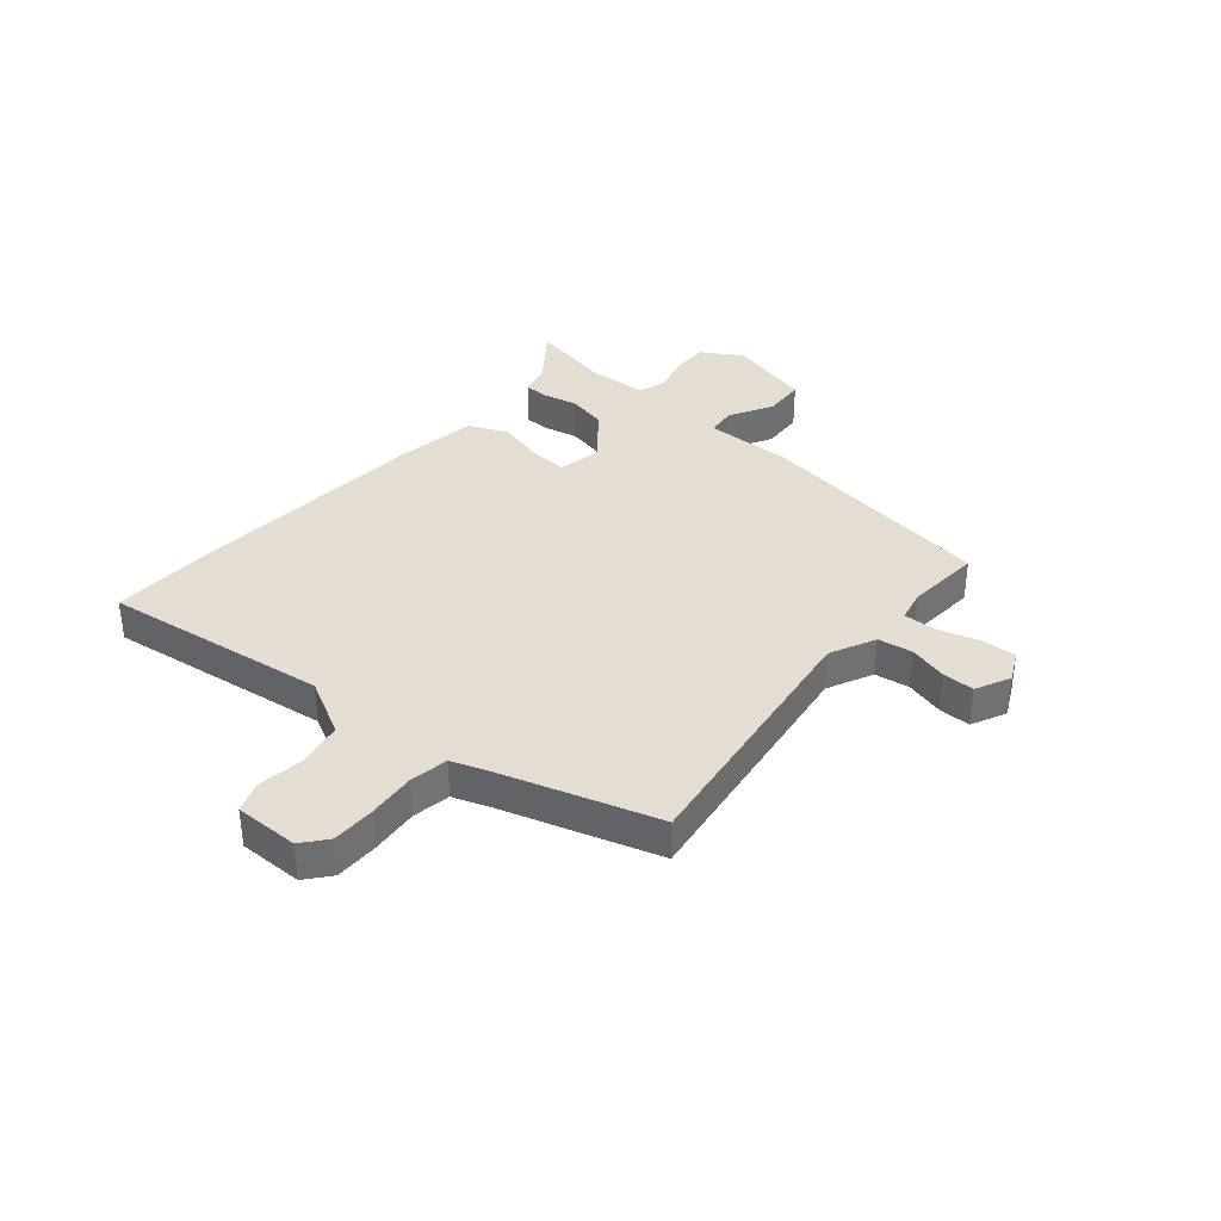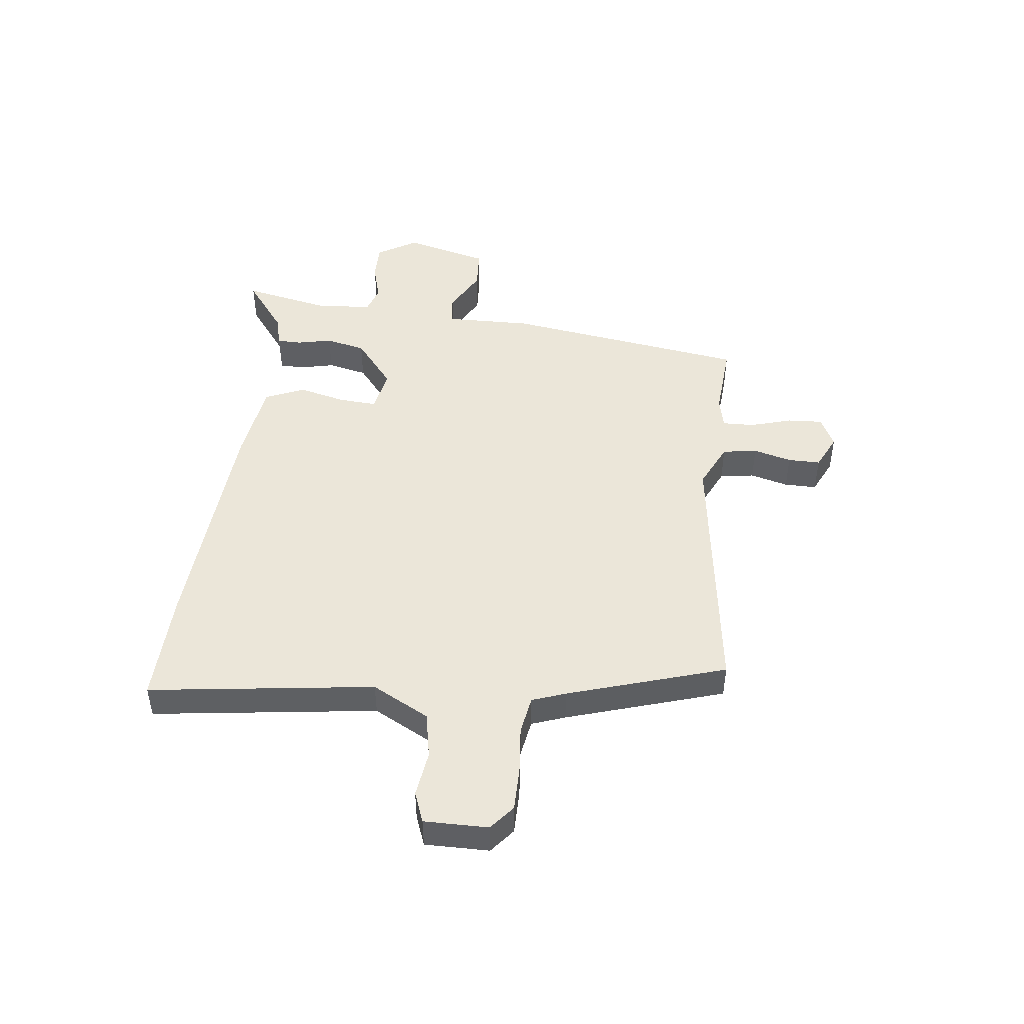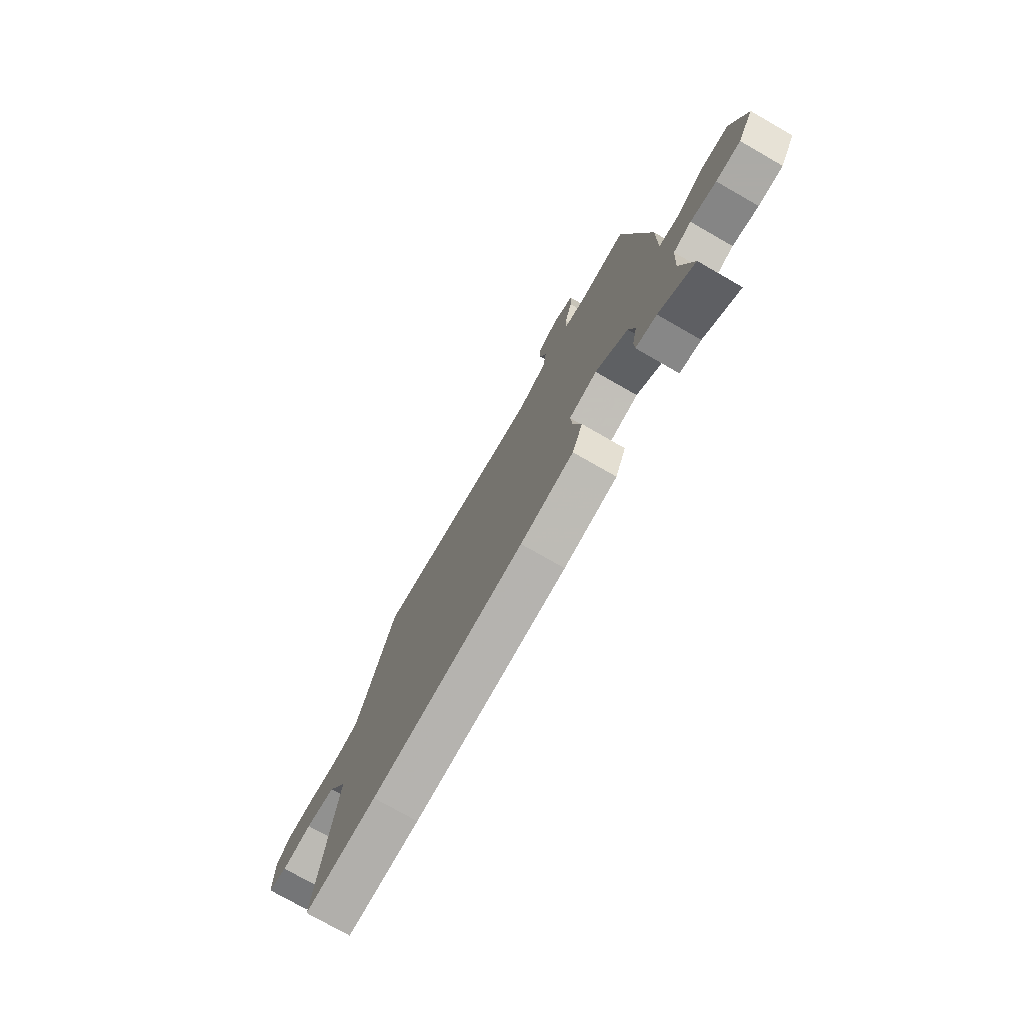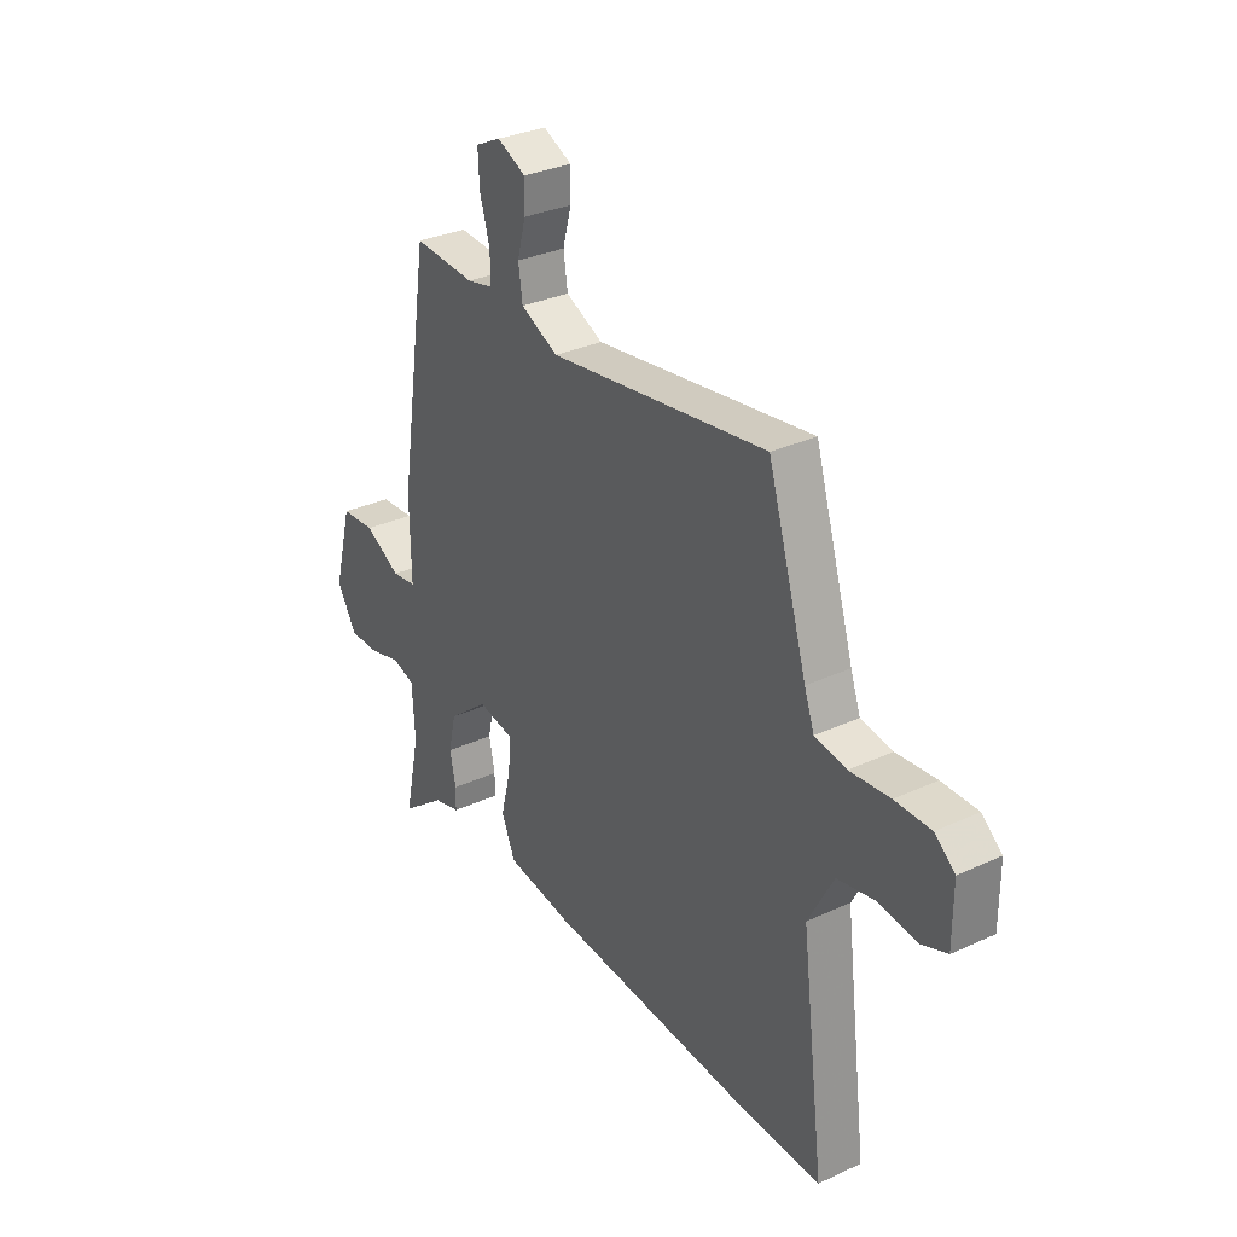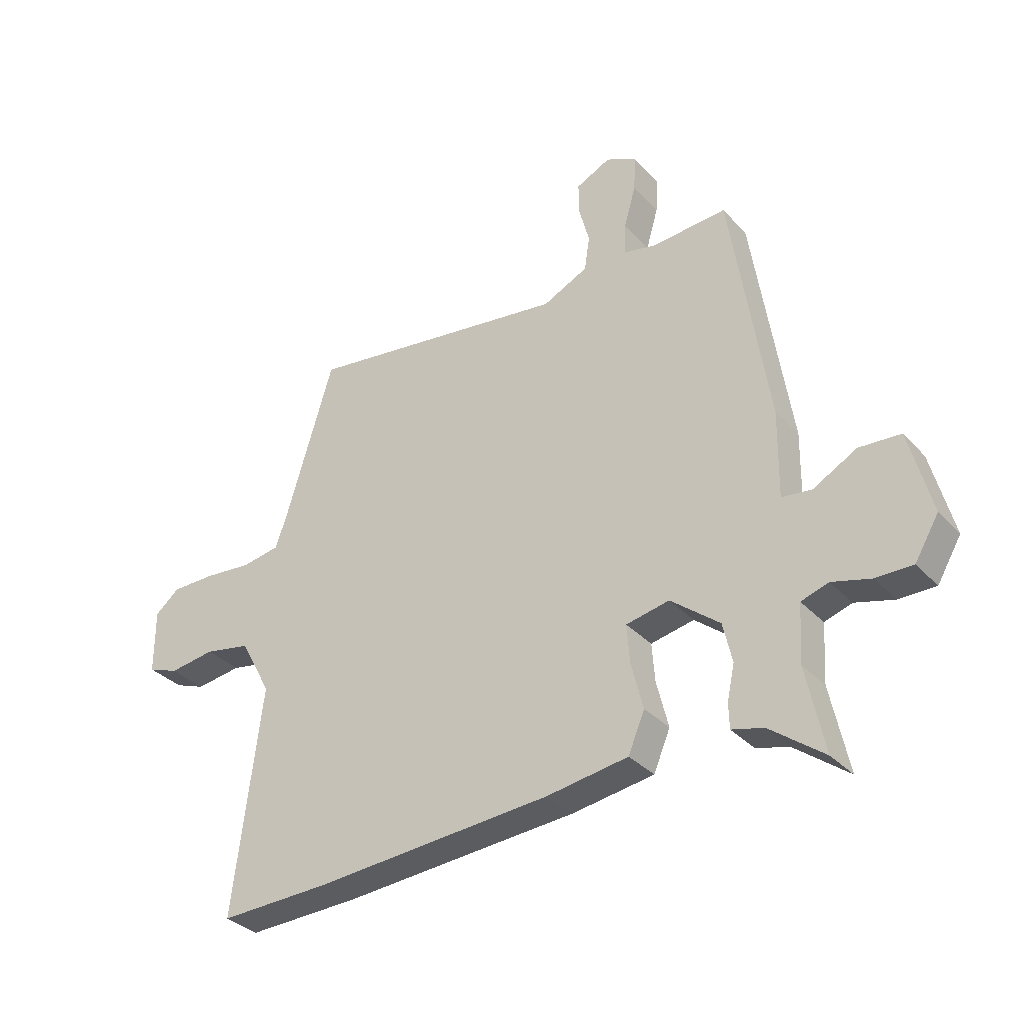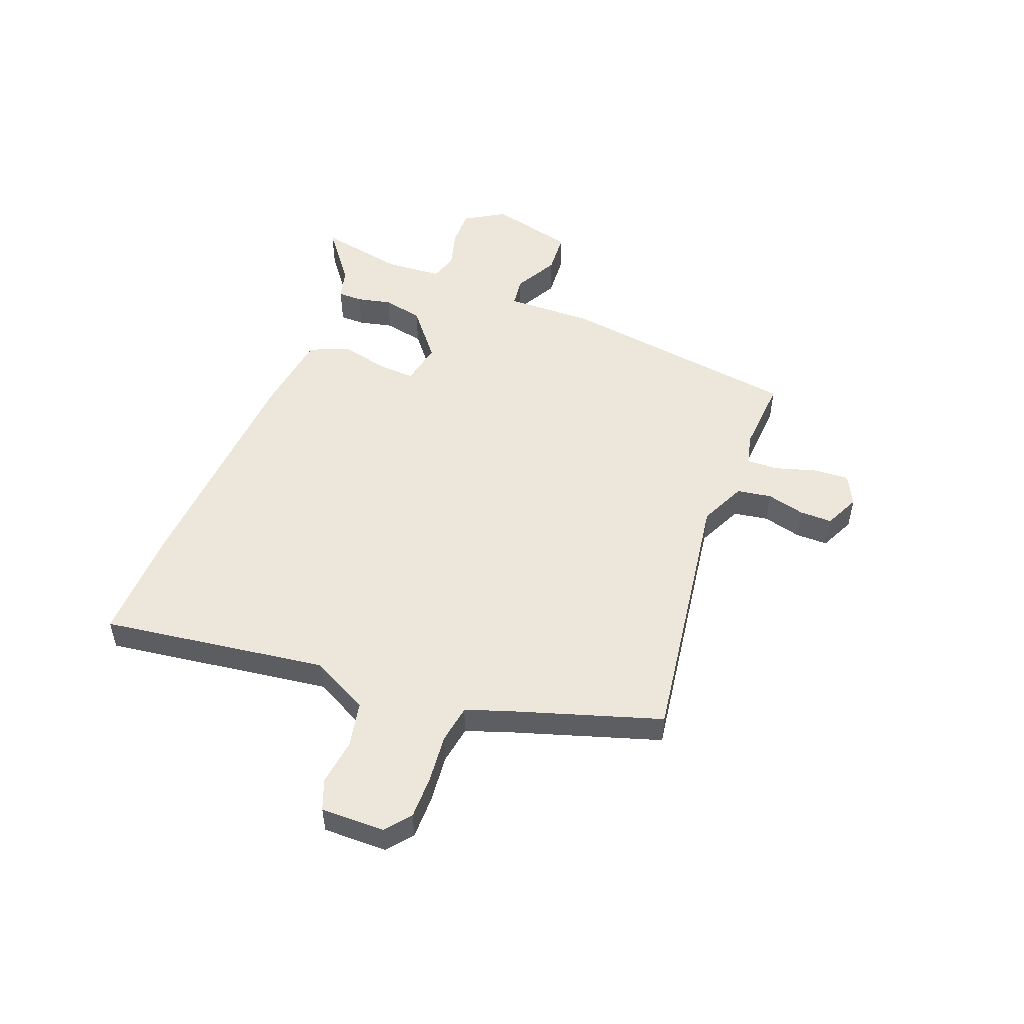
<metadata>
{"format":"obj","ext":"obj","renderer":"f3d","projection":"perspective","resolution":1024,"background":"white","views":[{"elev":36.3,"azim":-50.1,"up":"+Y"},{"elev":47.2,"azim":-83.8,"up":"+Y"},{"elev":-75.9,"azim":60.2,"up":"+Z"},{"elev":31.0,"azim":-123.6,"up":"+Z"},{"elev":-33.0,"azim":35.1,"up":"+Z"},{"elev":51.5,"azim":-69.7,"up":"+Y"}]}
</metadata>
<code>
v 0.493 0.07 -0.53
v 0.398 0.07 -0.459
v 0.342 0.07 -0.445
v 0.341 0.07 -0.402
v 0.354 0.07 -0.341
v 0.338 0.07 -0.271
v 0.252 0.07 -0.203
v 0.176 0.07 -0.219
v 0.181 0.07 -0.286
v 0.202 0.07 -0.369
v 0.173 0.07 -0.438
v 0.029 0.07 -0.461
v -0.387 0.07 -0.495
v -0.584 0.07 -0.503
v -0.534 0.07 -0.105
v -0.588 0.07 -0.005
v -0.669 0.07 0.01
v -0.75 0.07 -0.002
v -0.804 0.07 0.018
v -0.804 0.07 0.131
v -0.761 0.07 0.167
v -0.685 0.07 0.168
v -0.6 0.07 0.161
v -0.533 0.07 0.173
v -0.512 0.07 0.233
v -0.428 0.07 0.511
v 0.037 0.07 0.45
v 0.117 0.07 0.489
v 0.126 0.07 0.55
v 0.108 0.07 0.617
v 0.107 0.07 0.674
v 0.168 0.07 0.704
v 0.222 0.07 0.678
v 0.219 0.07 0.615
v 0.198 0.07 0.542
v 0.197 0.07 0.486
v 0.253 0.07 0.474
v 0.385 0.07 0.485
v 0.451 0.07 0.058
v 0.449 0.07 -0.095
v 0.501 0.07 -0.101
v 0.578 0.07 -0.058
v 0.651 0.07 -0.062
v 0.69 0.07 -0.21
v 0.648 0.07 -0.281
v 0.583 0.07 -0.281
v 0.515 0.07 -0.263
v 0.467 0.07 -0.279
v 0.461 0.07 -0.38
v 0.493 0 -0.53
v 0.398 0 -0.459
v 0.342 0 -0.445
v 0.341 0 -0.402
v 0.354 0 -0.341
v 0.338 0 -0.271
v 0.252 0 -0.203
v 0.176 0 -0.219
v 0.181 0 -0.286
v 0.202 0 -0.369
v 0.173 0 -0.438
v 0.029 0 -0.461
v -0.387 0 -0.495
v -0.584 0 -0.503
v -0.534 0 -0.105
v -0.588 0 -0.005
v -0.669 0 0.01
v -0.75 0 -0.002
v -0.804 0 0.018
v -0.804 0 0.131
v -0.761 0 0.167
v -0.685 0 0.168
v -0.6 0 0.161
v -0.533 0 0.173
v -0.512 0 0.233
v -0.428 0 0.511
v 0.037 0 0.45
v 0.117 0 0.489
v 0.126 0 0.55
v 0.108 0 0.617
v 0.107 0 0.674
v 0.168 0 0.704
v 0.222 0 0.678
v 0.219 0 0.615
v 0.198 0 0.542
v 0.197 0 0.486
v 0.253 0 0.474
v 0.385 0 0.485
v 0.451 0 0.058
v 0.449 0 -0.095
v 0.501 0 -0.101
v 0.578 0 -0.058
v 0.651 0 -0.062
v 0.69 0 -0.21
v 0.648 0 -0.281
v 0.583 0 -0.281
v 0.515 0 -0.263
v 0.467 0 -0.279
v 0.461 0 -0.38
f 45 46 47
f 44 45 47
f 43 44 47
f 42 43 47
f 41 42 47
f 40 41 47 48
f 37 38 39 40
f 40 48 49
f 37 40 49
f 36 37 49
f 33 34 35
f 32 33 35
f 31 32 35
f 30 31 35
f 29 30 35
f 28 29 35 36
f 36 49 1
f 28 36 1
f 27 28 1
f 21 22 23
f 20 21 23
f 19 20 23
f 18 19 23
f 17 18 23
f 16 17 23 24
f 15 16 24 25
f 13 14 15
f 12 13 15
f 11 12 15
f 10 11 15
f 9 10 15
f 25 26 27
f 15 25 27
f 9 15 27
f 8 9 27
f 2 3 4 5
f 2 5 6
f 1 2 6
f 27 1 6
f 7 8 27
f 6 7 27
f 96 95 94
f 96 94 93
f 96 93 92
f 96 92 91
f 96 91 90
f 97 96 90 89
f 89 88 87 86
f 98 97 89
f 98 89 86
f 98 86 85
f 84 83 82
f 84 82 81
f 84 81 80
f 84 80 79
f 84 79 78
f 85 84 78 77
f 50 98 85
f 50 85 77
f 50 77 76
f 72 71 70
f 72 70 69
f 72 69 68
f 72 68 67
f 72 67 66
f 73 72 66 65
f 74 73 65 64
f 64 63 62
f 64 62 61
f 64 61 60
f 64 60 59
f 64 59 58
f 76 75 74
f 76 74 64
f 76 64 58
f 76 58 57
f 54 53 52 51
f 55 54 51
f 55 51 50
f 55 50 76
f 76 57 56
f 76 56 55
f 1 50 51 2
f 2 51 52 3
f 3 52 53 4
f 4 53 54 5
f 5 54 55 6
f 6 55 56 7
f 7 56 57 8
f 8 57 58 9
f 9 58 59 10
f 10 59 60 11
f 11 60 61 12
f 12 61 62 13
f 13 62 63 14
f 14 63 64 15
f 15 64 65 16
f 16 65 66 17
f 17 66 67 18
f 18 67 68 19
f 19 68 69 20
f 20 69 70 21
f 21 70 71 22
f 22 71 72 23
f 23 72 73 24
f 24 73 74 25
f 25 74 75 26
f 26 75 76 27
f 27 76 77 28
f 28 77 78 29
f 29 78 79 30
f 30 79 80 31
f 31 80 81 32
f 32 81 82 33
f 33 82 83 34
f 34 83 84 35
f 35 84 85 36
f 36 85 86 37
f 37 86 87 38
f 38 87 88 39
f 39 88 89 40
f 40 89 90 41
f 41 90 91 42
f 42 91 92 43
f 43 92 93 44
f 44 93 94 45
f 45 94 95 46
f 46 95 96 47
f 47 96 97 48
f 48 97 98 49
f 49 98 50 1

</code>
